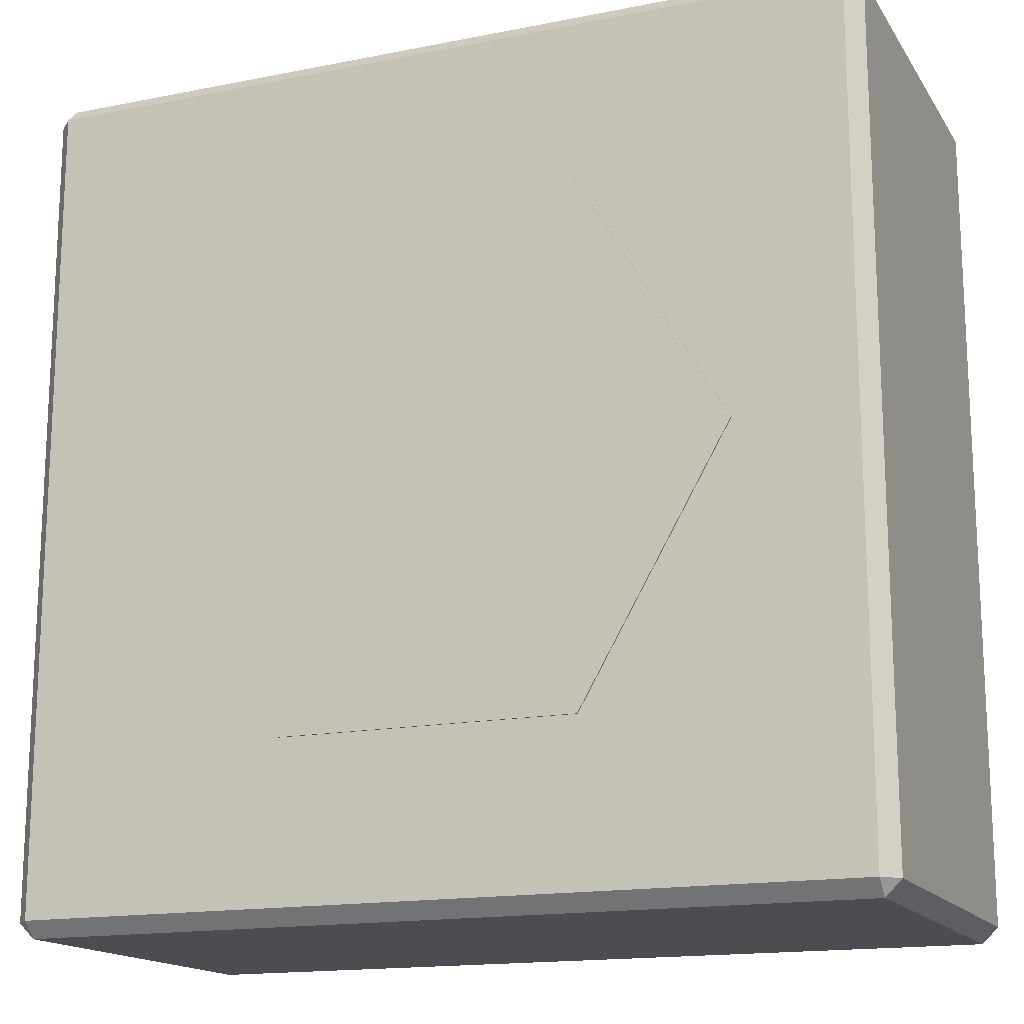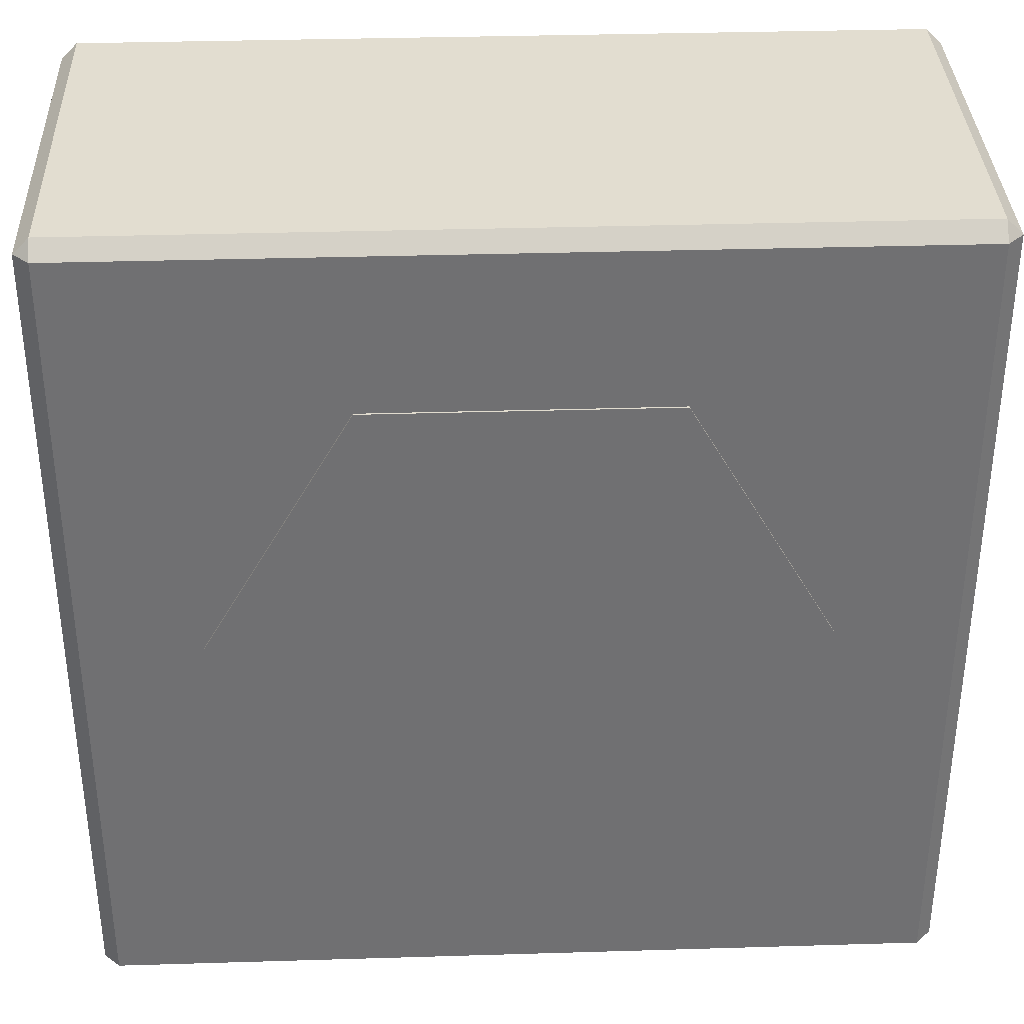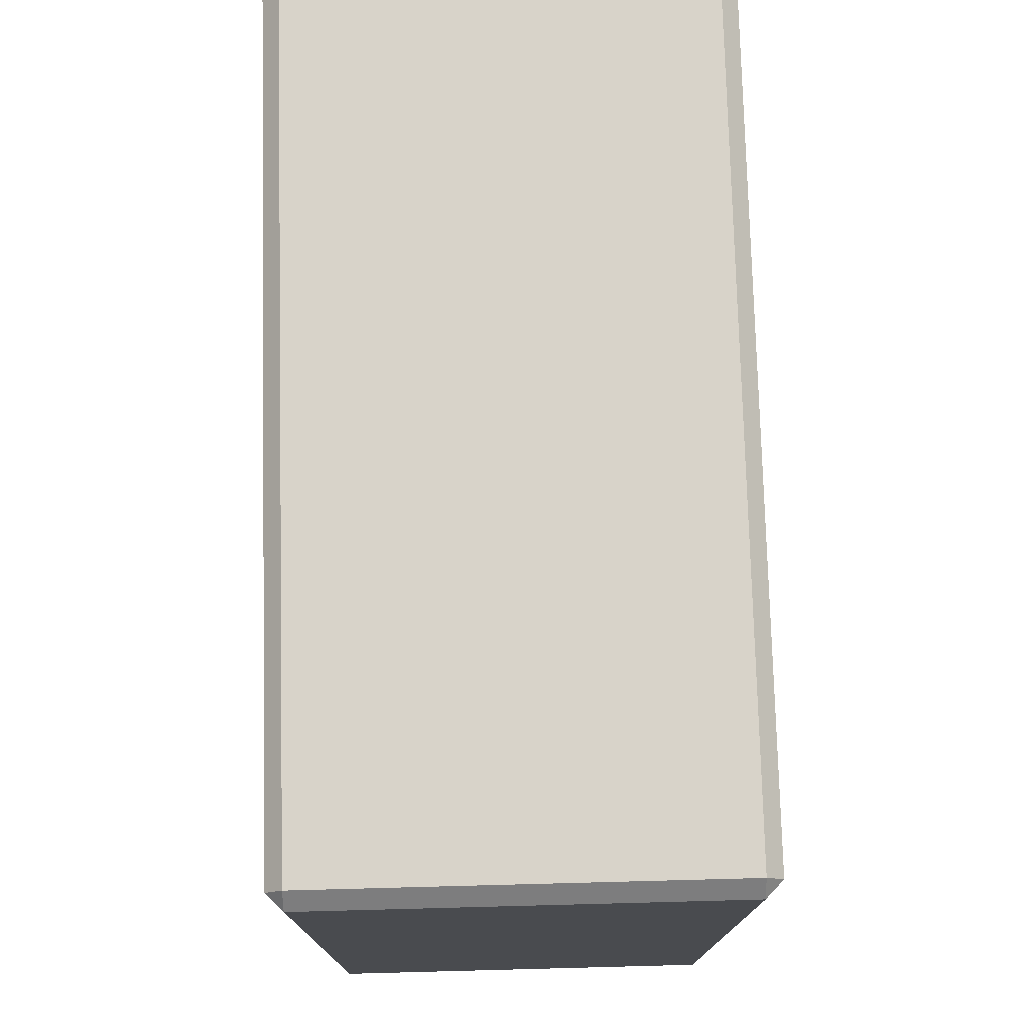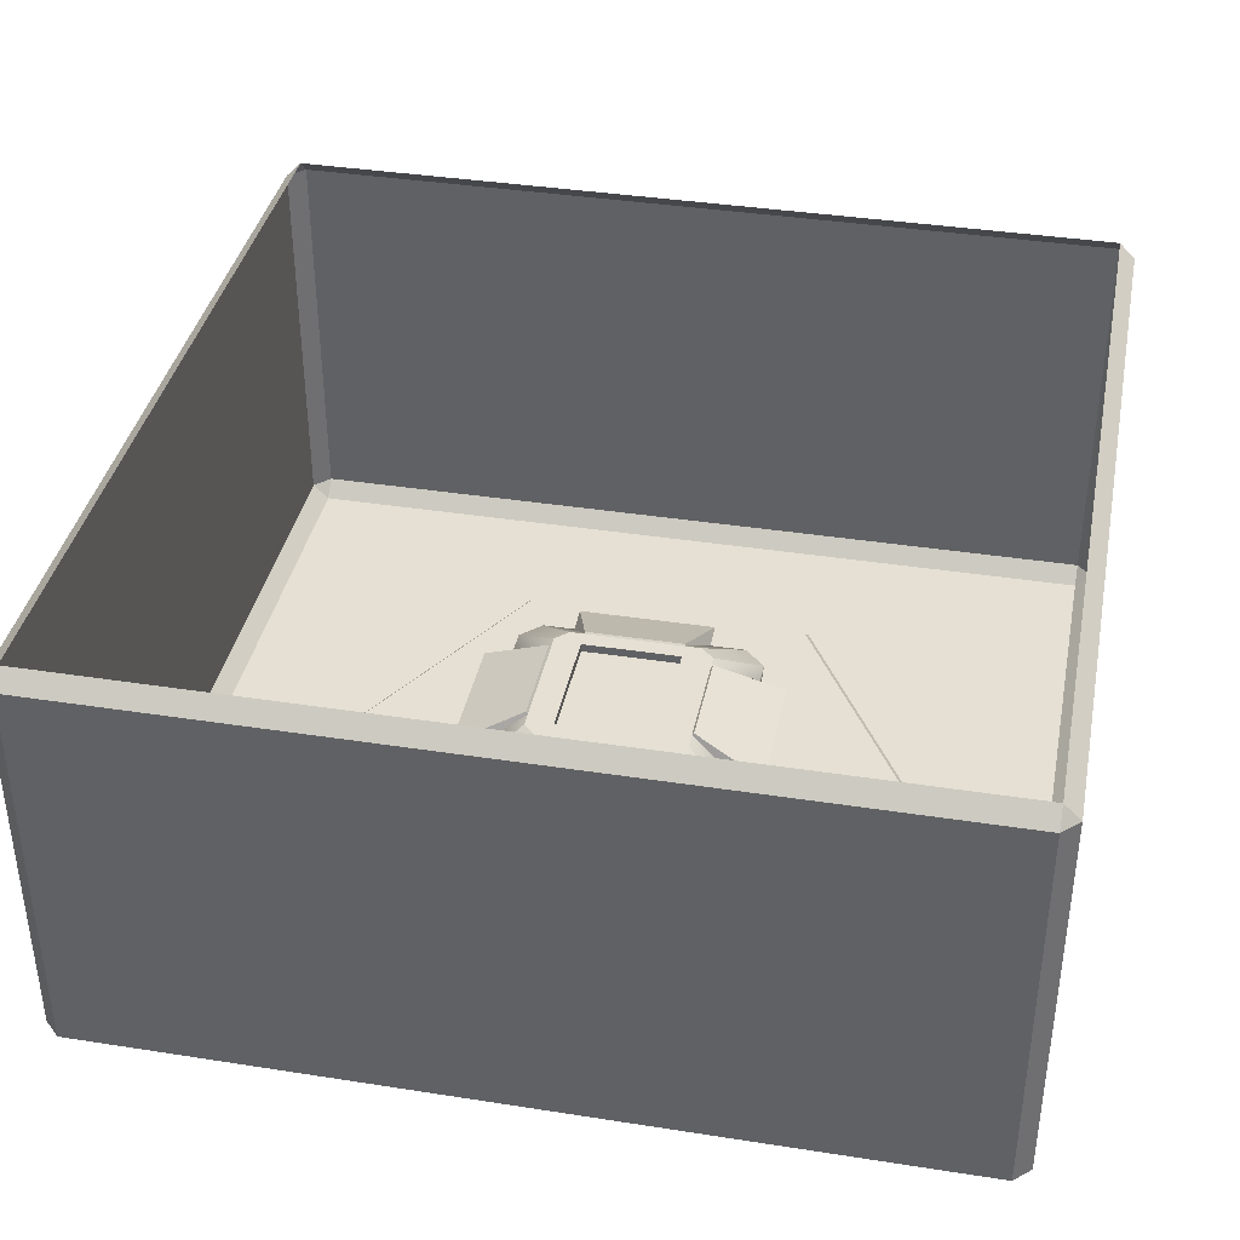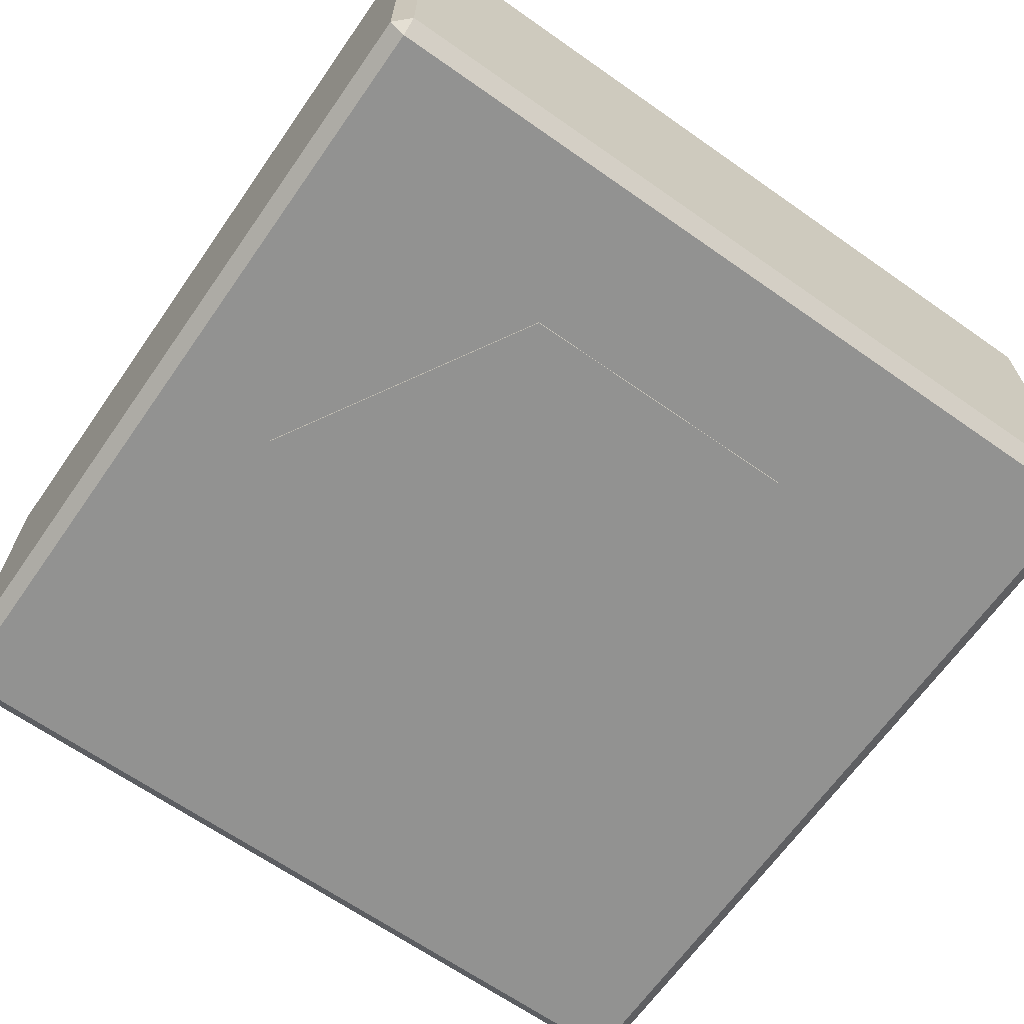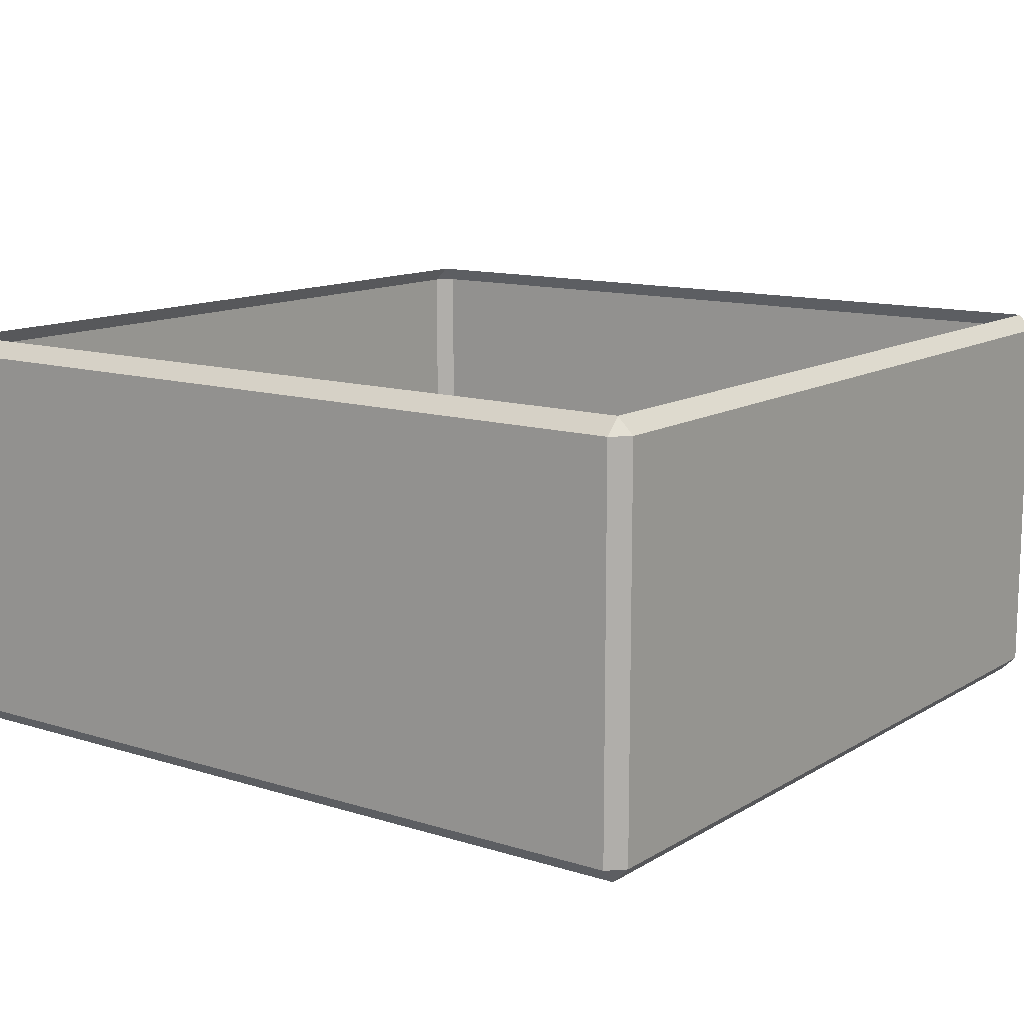
<metadata>
{"format":"obj","ext":"obj","renderer":"f3d","projection":"perspective","resolution":1024,"background":"white","views":[{"elev":-16.0,"azim":22.3,"up":"+Z"},{"elev":35.2,"azim":-2.3,"up":"+Z"},{"elev":76.0,"azim":-91.5,"up":"+Z"},{"elev":38.1,"azim":11.2,"up":"+Y"},{"elev":-66.2,"azim":-35.1,"up":"+Y"},{"elev":12.4,"azim":36.2,"up":"+Y"}]}
</metadata>
<code>
g default
v 1.415 -0.01685 -2.451
v -1.415 -0.01685 -2.451
v -2.83 -0.01685 -0
v -1.415 -0.01685 2.451
v 1.415 -0.01685 2.451
v 2.83 -0.01685 0
v 0 -0.01685 0
v 1.415 0.1312 -2.451
v 1.385 0.1832 -2.399
v -1.415 0.1312 -2.451
v -1.385 0.1832 -2.399
v -2.83 0.1312 -0
v -2.77 0.1832 -0
v -1.415 0.1312 2.451
v -1.385 0.1832 2.399
v 1.415 0.1312 2.451
v 1.385 0.1832 2.399
v 2.83 0.1312 0
v 2.77 0.1832 -0
v -0.2199 0.1832 -0.3809
v 0.2199 0.1832 -0.3809
v -0.4399 0.1832 -0
v -0.2199 0.1832 0.3809
v 0.2199 0.1832 0.3809
v 0.4399 0.1832 -0
v -0.2199 0.303 -0.3809
v 0.2199 0.303 -0.3809
v -0.4399 0.303 -0
v -0.2199 0.303 0.3809
v 0.2199 0.303 0.3809
v 0.4399 0.303 -0
v -0.243 0.6364 -0.421
v 0.243 0.6364 -0.421
v -0.4861 0.6364 -0
v -0.243 0.6364 0.421
v 0.243 0.6364 0.421
v 0.4861 0.6364 -0
v 0.9712 0.8022 -1.169
v -0.9752 0.8022 -1.165
v -1.167 0.8022 -0.9741
v -1.162 0.8022 0.9798
v -0.9793 0.8022 1.163
v 0.9814 0.8022 1.16
v 1.159 0.8022 0.9824
v 1.169 0.8022 -0.9707
v 0.9712 0.8833 -1.169
v -0.9752 0.8833 -1.165
v -1.167 0.8833 -0.9741
v -1.162 0.8833 0.9798
v -0.9793 0.8833 1.163
v 0.9814 0.8833 1.16
v 1.159 0.8833 0.9824
v 1.169 0.8833 -0.9707
v -0.6232 1.181 -0.7466
v -0.7456 1.181 -0.6242
v -0.743 1.181 0.6256
v -0.6259 1.181 0.7427
v 0.6283 1.181 0.741
v 0.6217 1.181 -0.7488
v 0.742 1.181 0.6273
v 0.7485 1.181 -0.622
v 0.63 0.6369 0.7431
v 0.744 0.6369 0.629
v 0.6234 0.6369 -0.7508
v 0.7506 0.6369 -0.6237
v -0.6276 0.6369 0.7448
v -0.625 0.6369 -0.7486
v -0.7477 0.6369 -0.6259
v -0.745 0.6369 0.6274
v -0.4837 1.181 -0.7468
v -0.4853 1.181 0.7425
v -0.6605 0.8833 1.163
v -0.6605 0.8022 1.163
v -0.4867 0.6369 0.7446
v -0.4851 0.6369 -0.7488
v -0.671 0.8022 -1.166
v -0.671 0.8833 -1.166
v 0.4605 1.181 -0.7485
v 0.4658 1.181 0.7413
v 0.6283 0.8833 1.161
v 0.6283 0.8022 1.161
v 0.4671 0.6369 0.7433
v 0.4617 0.6369 -0.7505
v 0.633 0.8022 -1.168
v 0.633 0.8833 -1.168
v 0.7478 1.181 -0.4906
v 0.6224 1.181 -0.5921
v 0.461 1.181 -0.5918
v -0.4839 1.181 -0.5902
v -0.6235 1.181 -0.5899
v -0.7453 1.181 -0.4927
v -1.166 0.8833 -0.6544
v -1.166 0.8022 -0.6544
v -0.7474 0.6369 -0.4941
v -0.6252 0.6369 -0.5915
v -0.4852 0.6369 -0.5918
v 0.4623 0.6369 -0.5934
v 0.6241 0.6369 -0.5937
v 0.7499 0.6369 -0.4919
v 1.168 0.8022 -0.6426
v 1.168 0.8833 -0.6426
v 0.7427 1.181 0.4834
v 0.6275 1.181 0.5695
v 0.4652 1.181 0.5697
v -0.4852 1.181 0.571
v -0.6256 1.181 0.5712
v -0.7433 1.181 0.4817
v -1.163 0.8833 0.6405
v -1.163 0.8022 0.6405
v -0.7453 0.6369 0.483
v -0.6273 0.6369 0.5728
v -0.4865 0.6369 0.5726
v 0.4665 0.6369 0.5713
v 0.6292 0.6369 0.571
v 0.7448 0.6369 0.4848
v 1.16 0.8022 0.6348
v 1.16 0.8833 0.6348
v 0.633 0.8978 -1.434
v 0.4605 1.193 -0.7652
v -0.671 0.8978 -1.431
v -0.4837 1.193 -0.7636
v 1.423 0.8941 0.635
v 0.7624 1.209 0.4836
v 1.431 0.8941 -0.6425
v 0.7675 1.209 -0.4905
v -0.6604 0.896 1.419
v 0.6283 0.896 1.417
v 0.4658 1.21 0.7623
v -0.4853 1.21 0.7635
v -1.421 0.8773 -0.6543
v -1.418 0.8773 0.6406
v -0.7614 1.206 0.4817
v -0.7634 1.206 -0.4927
v 0.4652 1.097 0.5697
v -0.4852 1.097 0.571
v 0.461 1.097 -0.5918
v -0.4839 1.097 -0.5902
v -3.95 0 3.95
v -3.95 0.15 4.1
v -4.1 0.15 3.95
v 4.1 0.15 3.95
v 3.95 0.15 4.1
v 3.95 0 3.95
v 3.95 4 3.95
v 3.95 3.85 4.1
v 4.1 3.85 3.95
v -4.1 3.85 3.95
v -3.95 3.85 4.1
v -3.95 4 3.95
v 3.95 3.85 -4.1
v 3.95 4 -3.95
v 4.1 3.85 -3.95
v -4.1 3.85 -3.95
v -3.95 4 -3.95
v -3.95 3.85 -4.1
v 3.95 0 -3.95
v 3.95 0.15 -4.1
v 4.1 0.15 -3.95
v -4.1 0.15 -3.95
v -3.95 0.15 -4.1
v -3.95 0 -3.95
g GARAGE_FREIGHT FREIGHTER_TERM
f 2 1 7
f 3 2 7
f 4 3 7
f 5 4 7
f 6 5 7
f 1 6 7
f 8 9 19 18
f 9 8 10 11
f 11 10 12 13
f 13 12 14 15
f 15 14 16 17
f 17 16 18 19
f 1 2 10 8
f 2 3 12 10
f 3 4 14 12
f 4 5 16 14
f 5 6 18 16
f 6 1 8 18
f 9 11 20 21
f 11 13 22 20
f 13 15 23 22
f 15 17 24 23
f 17 19 25 24
f 19 9 21 25
f 21 20 26 27
f 20 22 28 26
f 22 23 29 28
f 23 24 30 29
f 24 25 31 30
f 25 21 27 31
f 27 26 32 33
f 26 28 34 32
f 28 29 35 34
f 29 30 36 35
f 30 31 37 36
f 31 27 33 37
f 38 84 85 46
f 39 40 48 47
f 109 41 49 108
f 41 42 50 49
f 81 43 51 80
f 43 44 52 51
f 44 116 117 52
f 45 38 46 53
f 106 107 56 57
f 79 58 103 104
f 58 60 102 103
f 63 62 114 115
f 62 82 113 114
f 110 111 66 69
f 47 48 55 54
f 108 49 56 107
f 49 50 57 56
f 80 51 58 79
f 46 85 78 59
f 51 52 60 58
f 52 117 102 60
f 53 46 59 61
f 44 43 62 63
f 38 45 65 64
f 116 44 63 115
f 43 81 82 62
f 84 38 64 83
f 40 39 67 68
f 42 41 69 66
f 41 109 110 69
f 57 71 105 106
f 50 72 71 57
f 42 73 72 50
f 74 73 42 66
f 112 74 66 111
f 39 76 75 67
f 77 76 39 47
f 70 77 47 54
f 71 79 104 105
f 126 127 128 129
f 73 81 80 72
f 82 81 73 74
f 113 82 74 112
f 76 84 83 75
f 85 84 76 77
f 119 118 120 121
f 87 86 61 59
f 88 87 59 78
f 89 88 78 70
f 90 89 70 54
f 54 55 91 90
f 48 92 91 55
f 40 93 92 48
f 94 93 40 68
f 68 67 95 94
f 75 96 95 67
f 83 97 96 75
f 98 97 83 64
f 99 98 64 65
f 45 100 99 65
f 101 100 45 53
f 86 101 53 61
f 103 102 86 87
f 104 103 87 88
f 135 134 136 137
f 106 105 89 90
f 90 91 107 106
f 130 131 132 133
f 93 109 108 92
f 110 109 93 94
f 94 95 111 110
f 96 112 111 95
f 97 113 112 96
f 114 113 97 98
f 115 114 98 99
f 100 116 115 99
f 117 116 100 101
f 123 122 124 125
f 78 85 118 119
f 85 77 120 118
f 77 70 121 120
f 70 78 119 121
f 102 117 122 123
f 117 101 124 122
f 101 86 125 124
f 86 102 123 125
f 72 80 127 126
f 80 79 128 127
f 79 71 129 128
f 71 72 126 129
f 92 108 131 130
f 108 107 132 131
f 107 91 133 132
f 91 92 130 133
f 105 104 134 135
f 104 88 136 134
f 88 89 137 136
f 89 105 135 137
f 138 140 159 161
f 139 138 143 142
f 140 139 148 147
f 141 143 156 158
f 142 141 146 145
f 144 146 152 151
f 145 144 149 148
f 147 149 154 153
f 150 152 158 157
f 151 150 155 154
f 153 155 160 159
f 157 156 161 160
f 139 142 145 148
f 155 150 157 160
f 161 156 143 138
f 141 158 152 146
f 159 140 147 153
f 138 139 140
f 141 142 143
f 144 145 146
f 147 148 149
f 150 151 152
f 153 154 155
f 156 157 158
f 159 160 161

</code>
